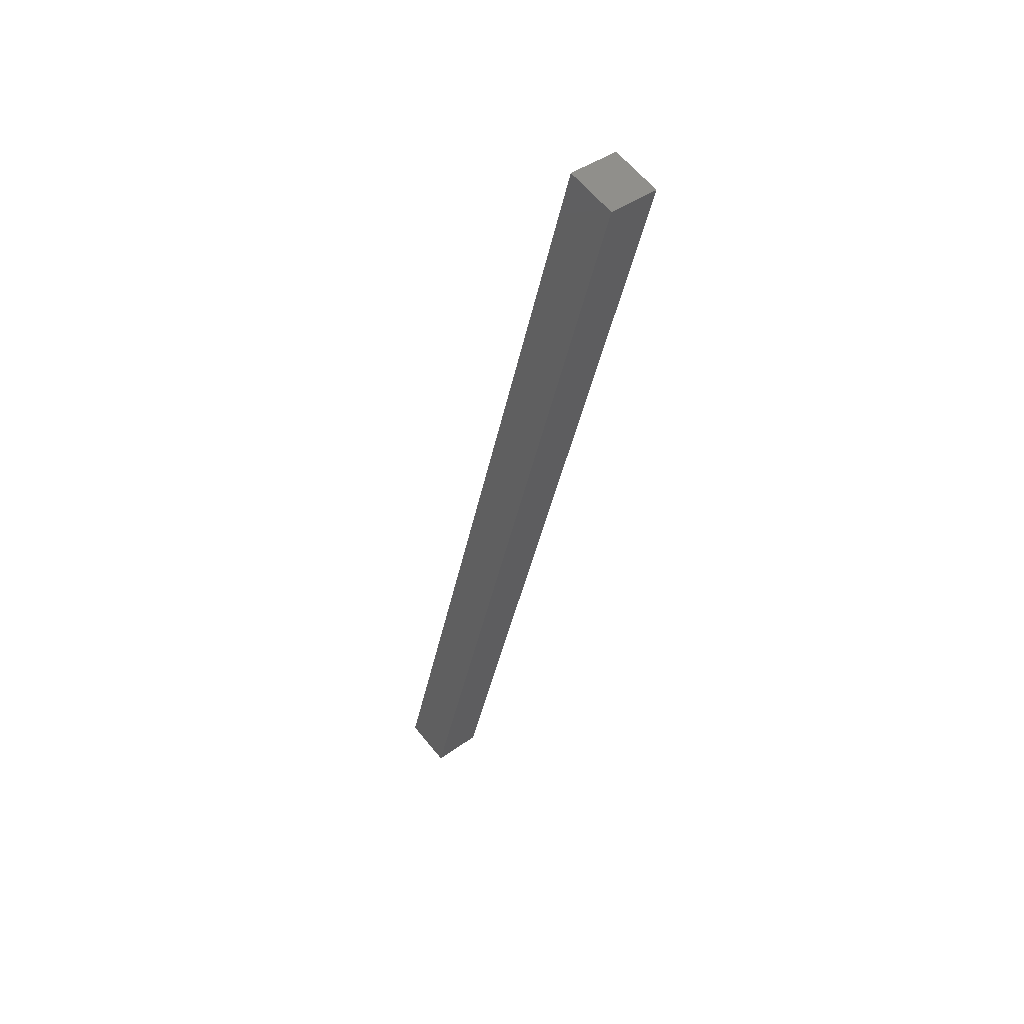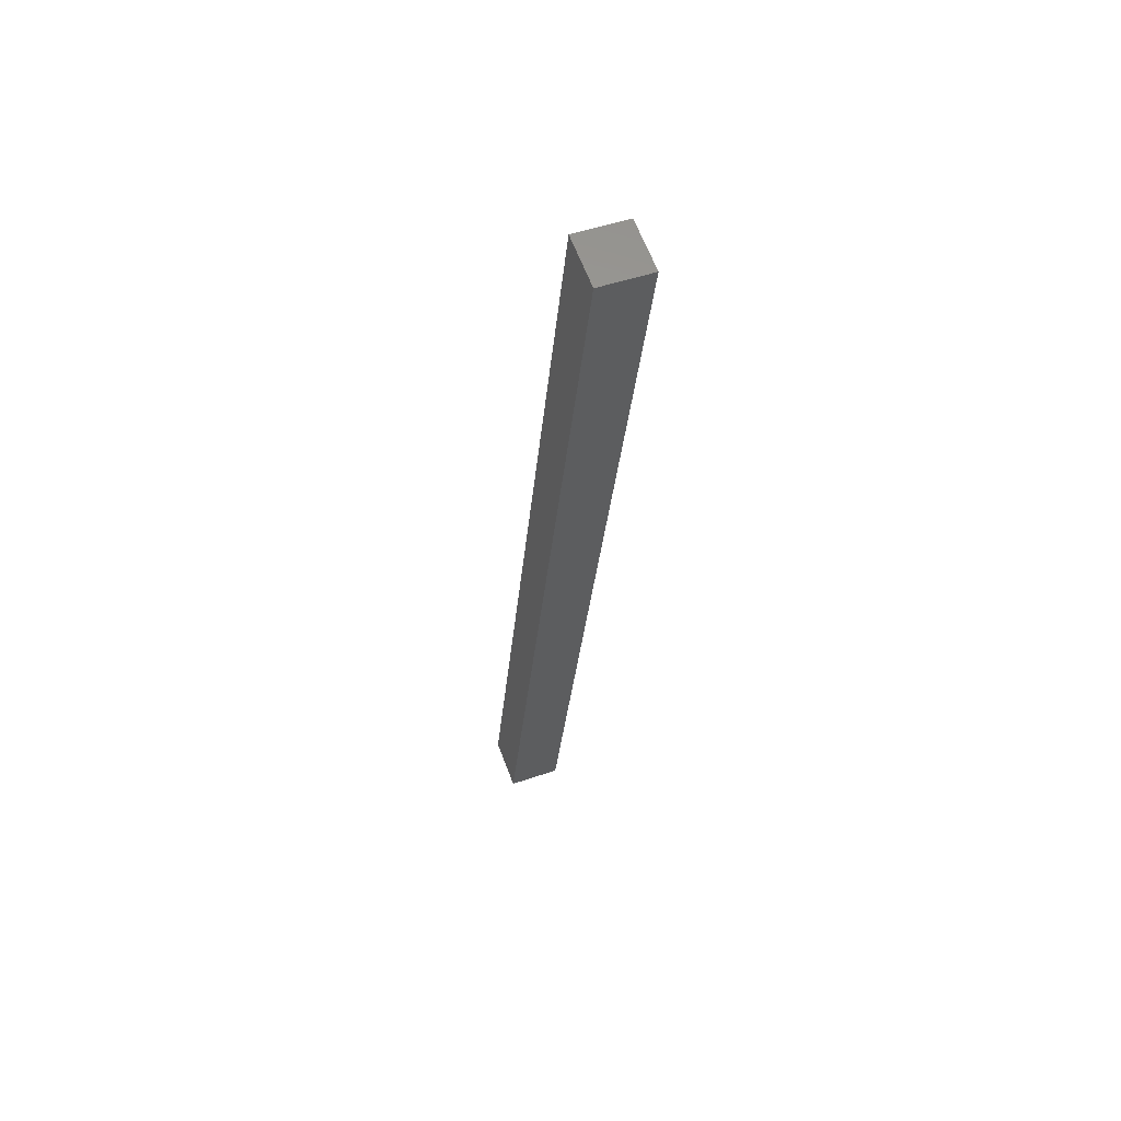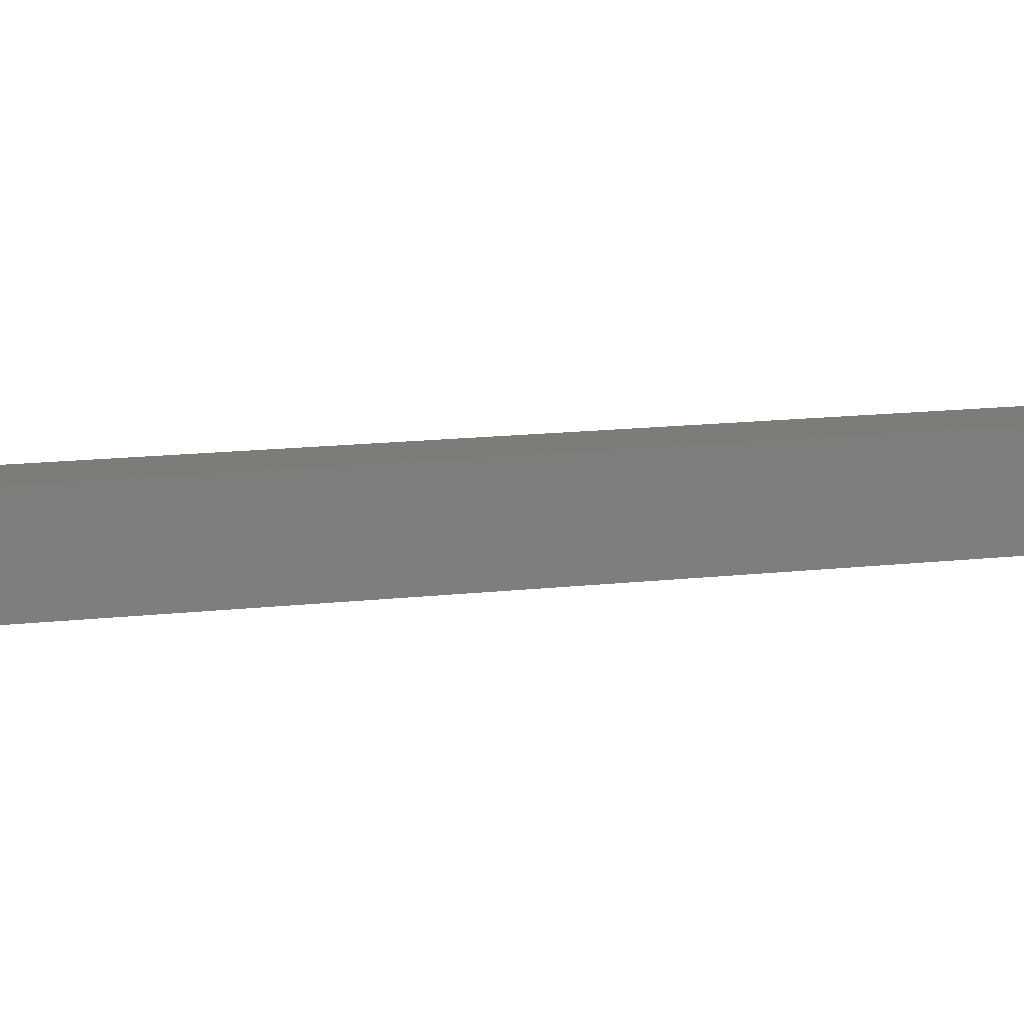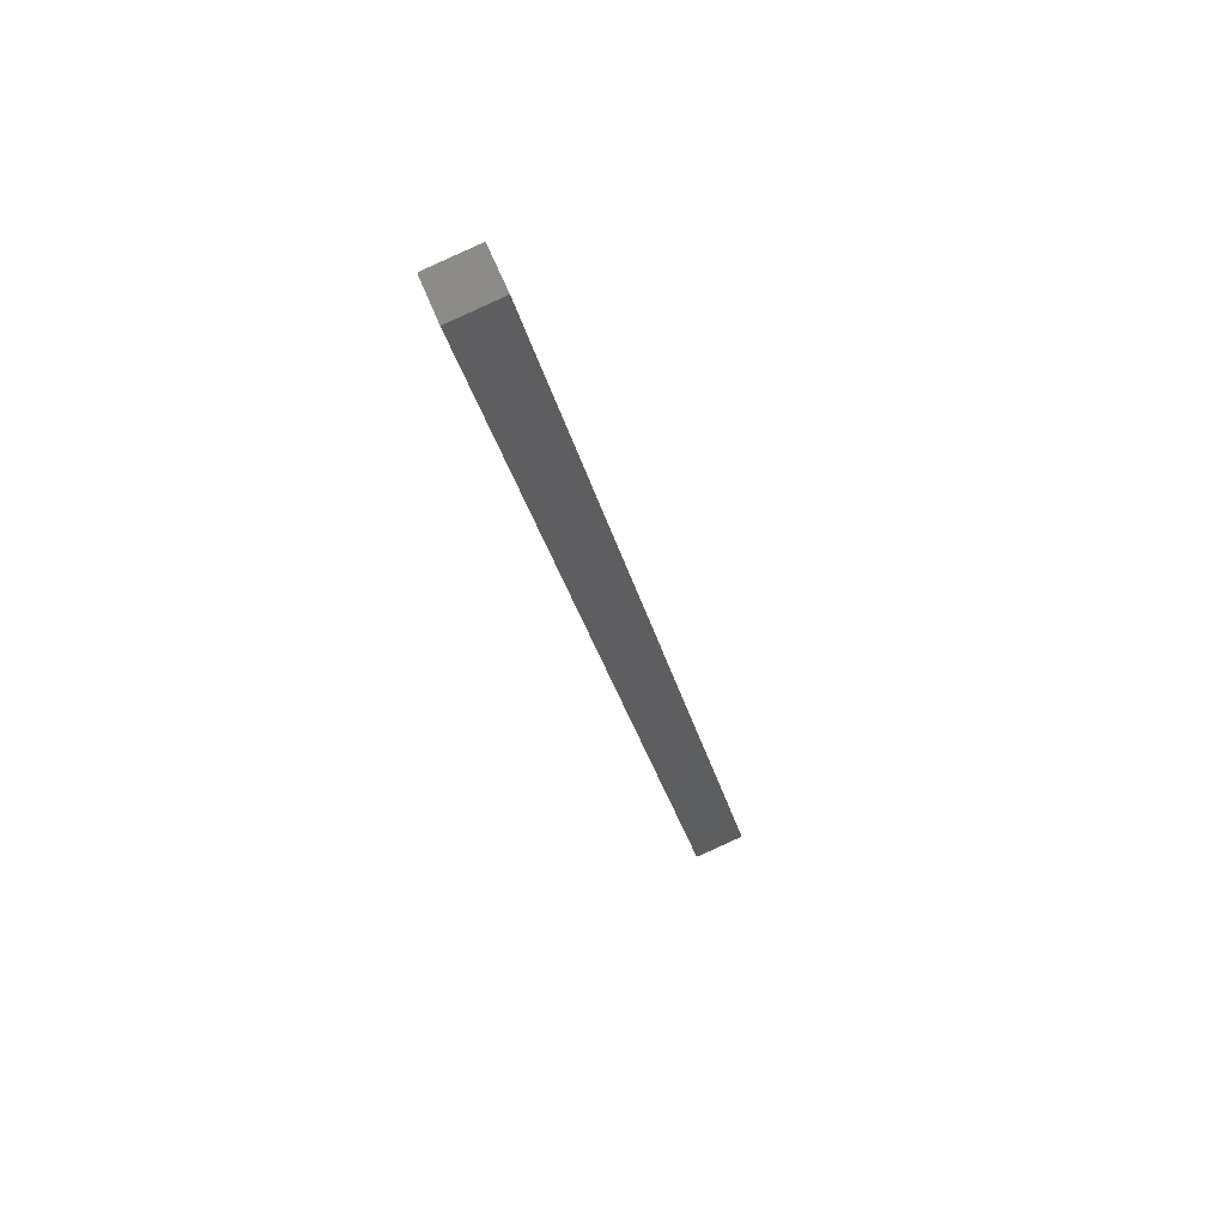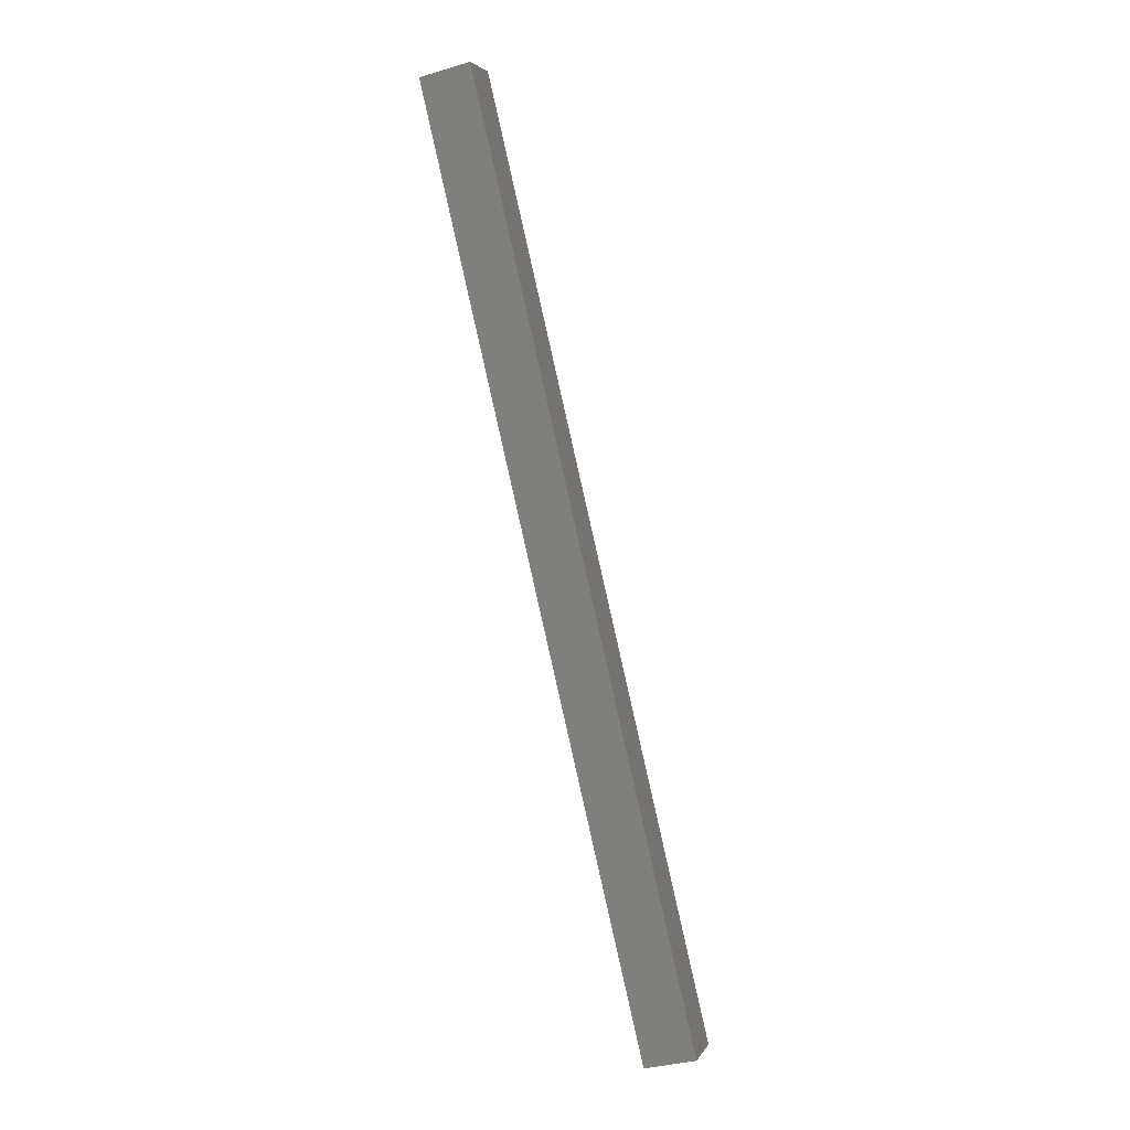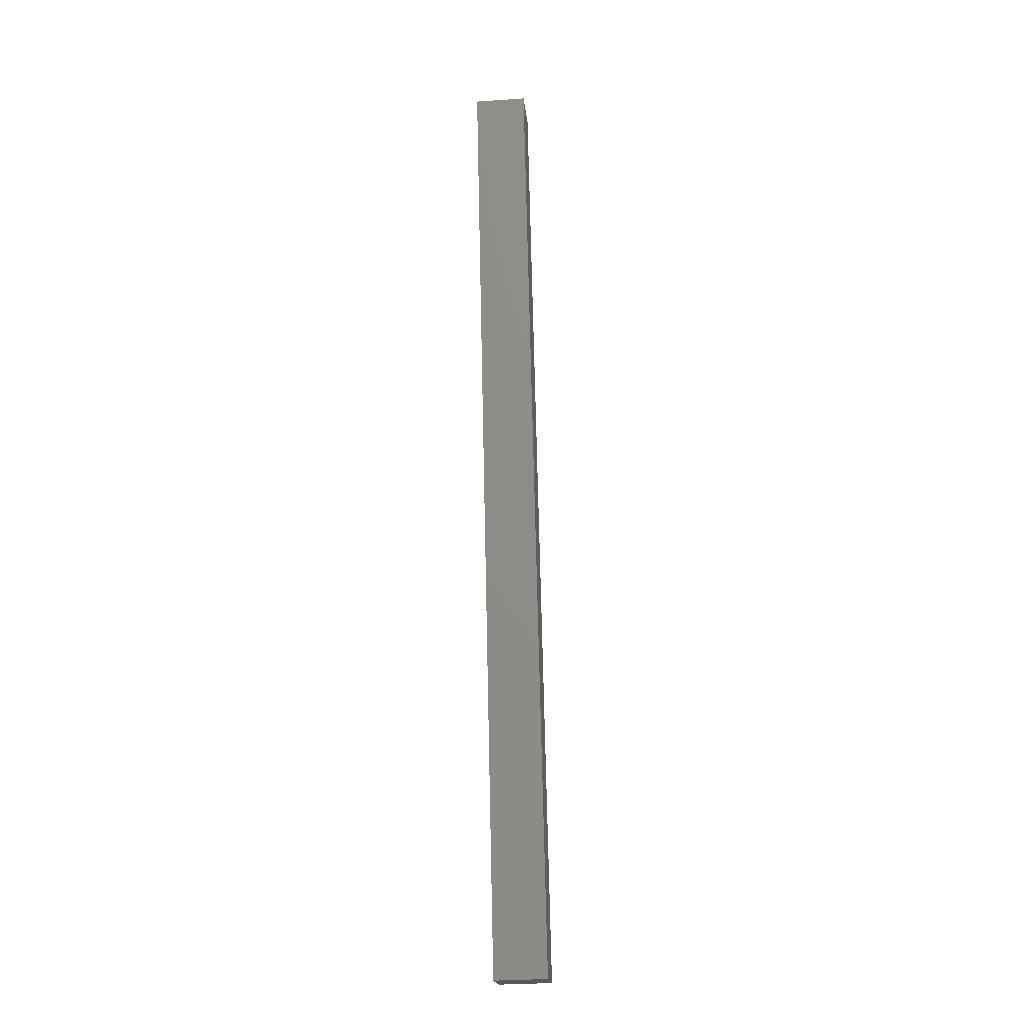
<metadata>
{"format":"stl","ext":"stl","renderer":"f3d","projection":"perspective","resolution":1024,"background":"white","views":[{"elev":62.4,"azim":-32.5,"up":"+Z"},{"elev":48.7,"azim":75.6,"up":"+Z"},{"elev":15.8,"azim":85.0,"up":"+Y"},{"elev":56.2,"azim":166.1,"up":"+Z"},{"elev":3.6,"azim":-157.0,"up":"+Z"},{"elev":-32.0,"azim":102.2,"up":"+Z"}]}
</metadata>
<code>
# stl→obj: 8 verts, 12 faces
v 9080 983.8 5309
v 9185 996.1 5755
v 9077 1009 5309
v 9182 1021 5755
v 9101 1011 5304
v 9104 986.7 5304
v 9206 1024 5749
v 9209 998.9 5749
f 1 2 3
f 3 2 4
f 3 5 1
f 1 5 6
f 3 4 5
f 5 4 7
f 8 7 2
f 2 7 4
f 1 6 2
f 2 6 8
f 7 8 5
f 5 8 6

</code>
